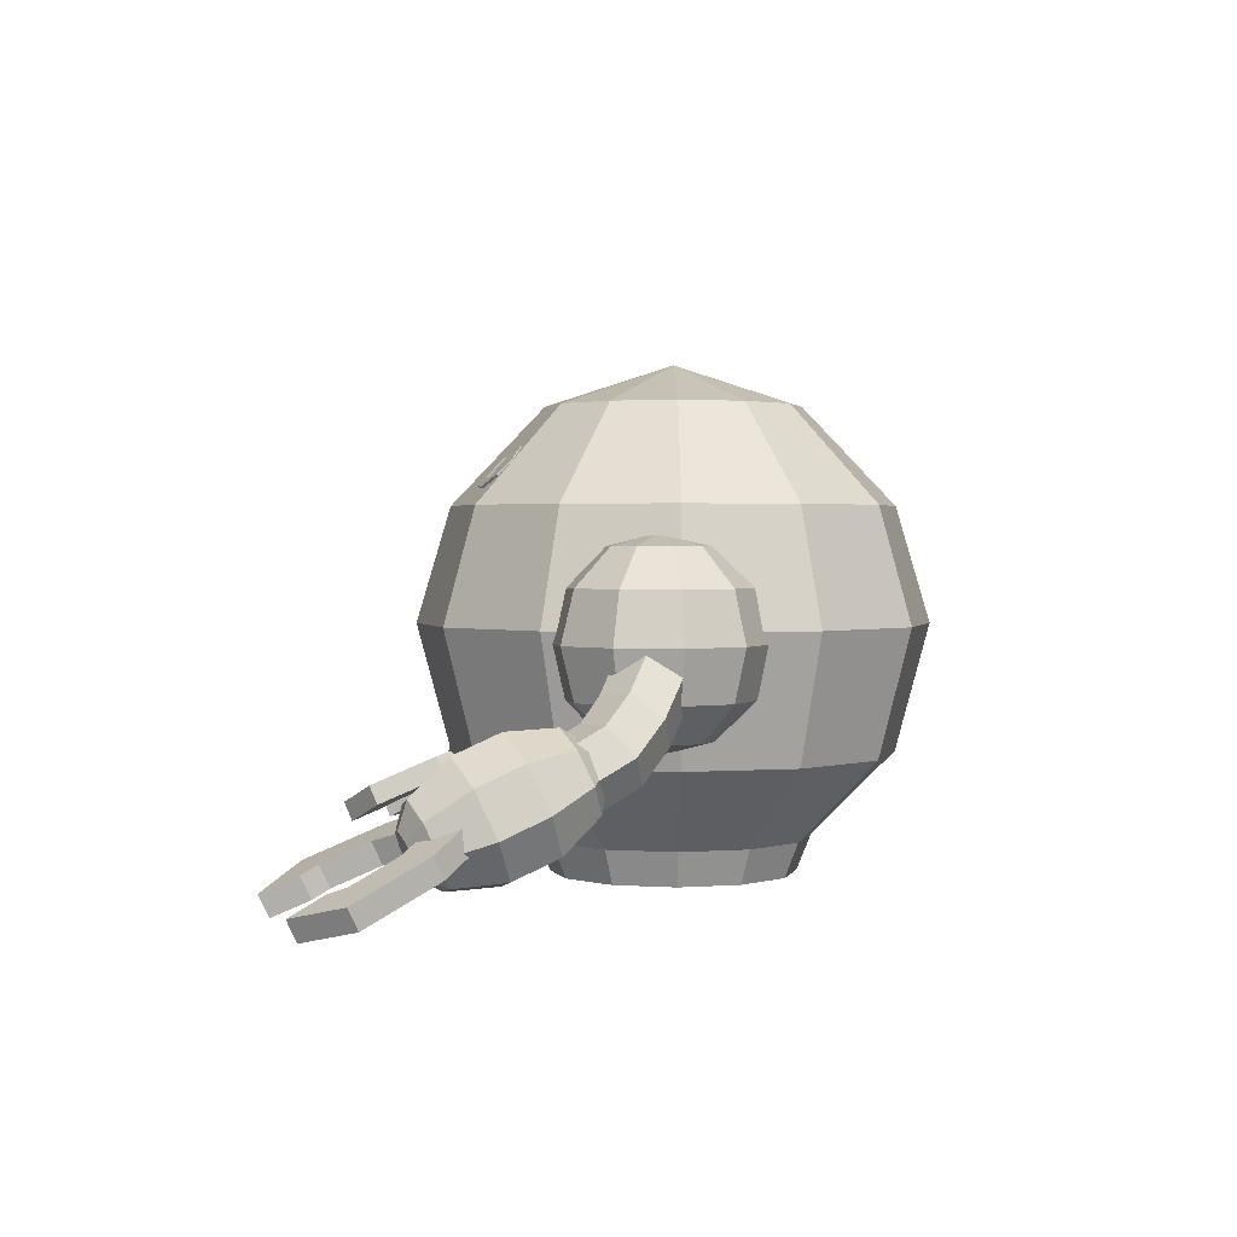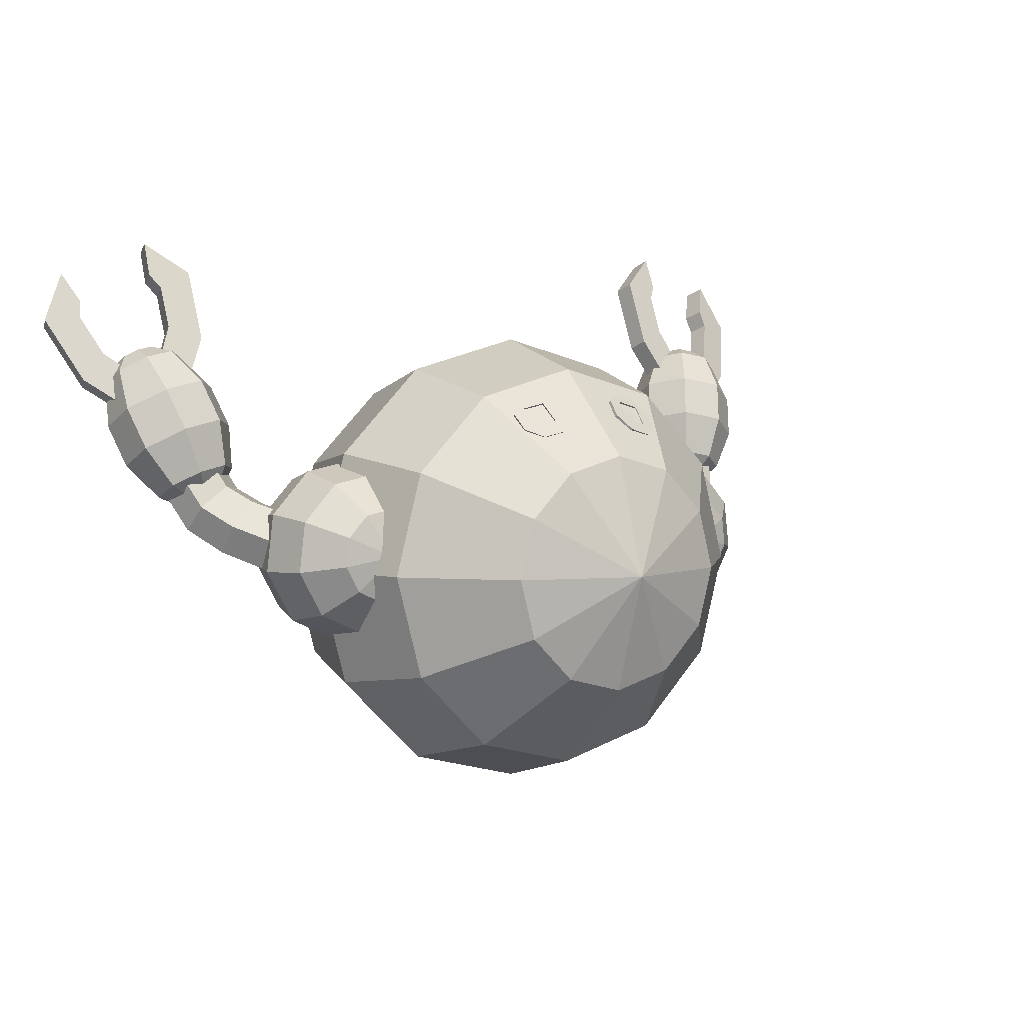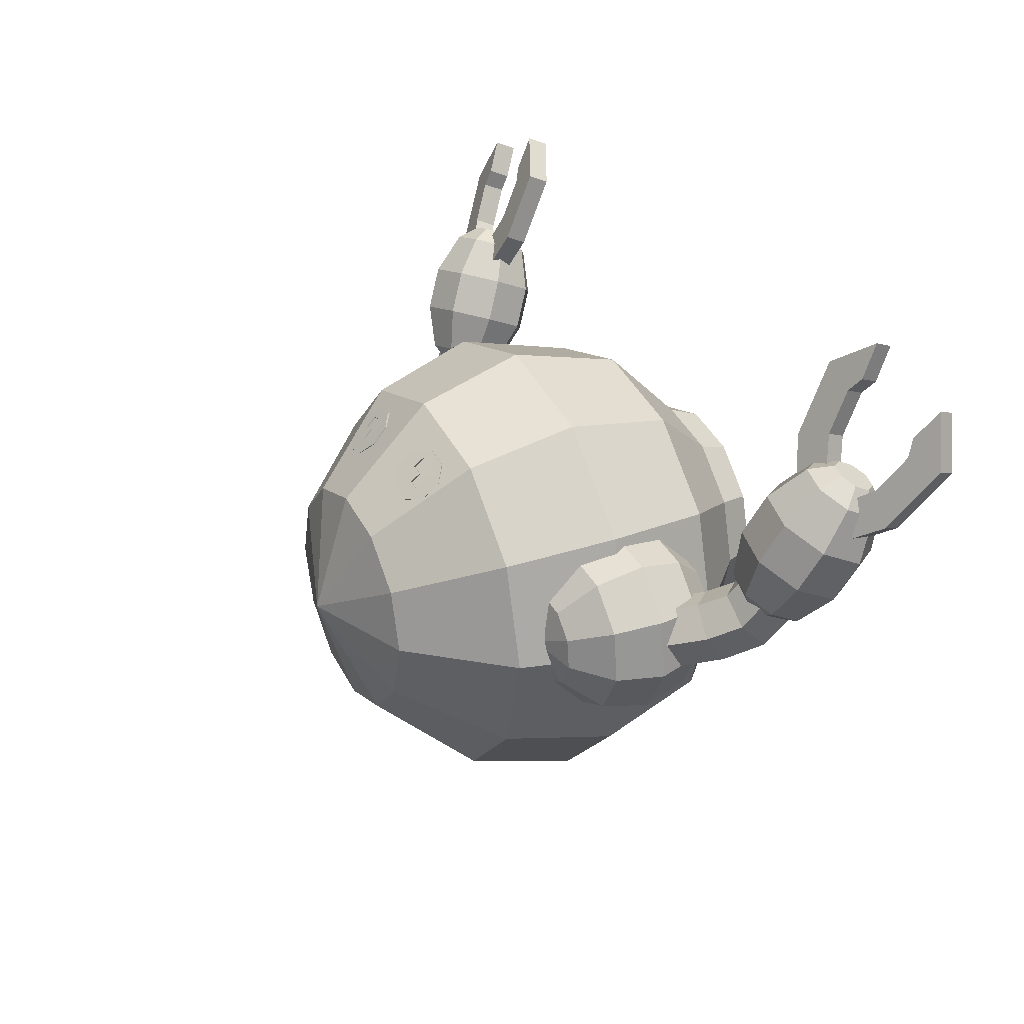
<metadata>
{"format":"obj","ext":"obj","renderer":"f3d","projection":"perspective","resolution":1024,"background":"white","views":[{"elev":1.9,"azim":89.4,"up":"+Y"},{"elev":4.1,"azim":146.7,"up":"+Z"},{"elev":28.9,"azim":-118.6,"up":"+Z"}]}
</metadata>
<code>
v 0.594 2.145 0
v 1.029 1.687 0
v 0.891 1.687 -0.5144
v 0.5144 2.145 -0.297
v 0 2.336 0
v 0.5144 2.145 0.297
v 0.297 2.145 0.5144
v 0 2.145 0.594
v -0.297 2.145 0.5144
v -0.5144 1.687 0.891
v 0 1.687 1.029
v -0.5144 2.145 0.297
v -0.594 2.145 0
v -0.5144 2.145 -0.297
v -0.891 1.687 -0.5144
v -1.029 1.687 0
v -0.297 2.145 -0.5144
v 0 2.145 -0.594
v 0 1.687 -1.029
v -0.5144 1.687 -0.891
v 0.297 2.145 -0.5144
v 0.5144 1.687 0.891
v 0.594 1.148 1.029
v 1.029 1.148 0.594
v 0.891 1.687 0.5144
v -0.891 1.687 0.5144
v -1.029 1.148 0.594
v -0.594 1.148 1.029
v 1.029 1.148 -0.594
v 0.594 1.148 -1.029
v 0.5144 1.687 -0.891
v 1.188 1.148 0
v 1.029 0.5544 0
v 0.891 0.5544 -0.5144
v -0.5144 0.5544 0.891
v 0 0.5544 1.029
v 0 1.148 1.188
v -1.188 1.148 0
v -1.029 0.5544 0
v -0.891 0.5544 0.5144
v -0.594 1.148 -1.029
v -0.5144 0.5544 -0.891
v -0.891 0.5544 -0.5144
v -1.029 1.148 -0.594
v 0 0.1195 0.594
v 0.297 0.1195 0.5144
v 0.5144 0.5544 0.891
v -0.5144 0.1195 0.297
v -0.297 0.1195 0.5144
v -0.5144 0.1195 -0.297
v -0.594 0.1195 0
v 0.5144 0.5544 -0.891
v 0.297 0.1195 -0.5144
v 0 0.1195 -0.594
v 0 0.5544 -1.029
v 0.5144 0.1195 0.297
v 0 0.04572 0
v 0.594 0.1195 0
v -0.297 0.1195 -0.5144
v 0.5144 0.1195 -0.297
v -0.1702 1.832 0.8652
v -0.1536 1.784 0.8162
v -0.136 1.863 0.7447
v -0.1526 1.911 0.7938
v -0.242 1.814 0.8592
v -0.2557 1.773 0.8942
v -0.3591 1.769 0.8636
v -0.3425 1.721 0.8146
v -0.2391 1.725 0.8451
v -0.3523 1.809 0.8266
v -0.4198 1.821 0.7915
v -0.4022 1.9 0.72
v -0.3856 1.852 0.671
v -0.4032 1.773 0.7425
v -0.3319 1.9 0.7438
v -0.3166 1.959 0.6911
v -0.2133 1.964 0.7217
v -0.2764 1.903 0.7602
v -0.2862 1.859 0.7999
v -0.2314 1.861 0.8161
v -0.2254 1.766 0.8102
v -0.3357 1.761 0.7776
v -0.1966 1.916 0.6726
v -0.2598 1.855 0.7112
v -0.3153 1.852 0.6948
v -0.3 1.911 0.6421
v -0.325 1.808 0.7345
v -0.3417 1.856 0.7835
v -0.2975 1.811 0.8428
v -0.2809 1.763 0.7938
v -0.2148 1.813 0.7671
v 0.4211 1.823 0.8014
v 0.4084 1.774 0.7523
v 0.3953 1.851 0.6781
v 0.408 1.9 0.7272
v 0.3541 1.81 0.8313
v 0.3559 1.771 0.8701
v 0.2506 1.775 0.8931
v 0.2379 1.726 0.844
v 0.3432 1.722 0.821
v 0.2417 1.815 0.8558
v 0.1668 1.833 0.857
v 0.1536 1.91 0.7828
v 0.141 1.861 0.7337
v 0.1541 1.784 0.8079
v 0.2265 1.904 0.7699
v 0.2188 1.962 0.7141
v 0.3242 1.958 0.6911
v 0.3115 1.909 0.642
v 0.2061 1.913 0.665
v 0.283 1.902 0.7576
v 0.2903 1.859 0.7988
v 0.3461 1.857 0.7866
v 0.3335 1.808 0.7375
v 0.2777 1.81 0.7497
v 0.2704 1.853 0.7085
v 0.3414 1.761 0.7822
v 0.2291 1.765 0.8067
v 0.2138 1.855 0.7208
v 0.2211 1.812 0.762
v 0.2338 1.861 0.8111
v -1.202 1.505 0.04468
v -0.9685 1.569 0.0901
v -1.131 1.505 -0.08397
v -1.084 1.505 0.2983
v -1.168 1.331 0.4506
v -0.9182 1.331 0.4993
v -0.9395 1.505 0.3263
v -1.184 1.505 0.1907
v -0.9975 1.505 -0.1461
v -1.019 1.331 -0.3191
v -1.25 1.331 -0.2114
v -1.373 1.331 0.01144
v -1.436 1.093 -0.000729
v -1.4 1.093 0.2913
v -1.342 1.331 0.2643
v -1.199 1.093 0.5064
v -1.168 0.8553 0.4506
v -0.9182 0.8553 0.4993
v -0.9104 1.093 0.5625
v -1.026 1.093 -0.3824
v -1.019 0.8553 -0.3191
v -1.25 0.8553 -0.2114
v -1.293 1.093 -0.258
v -1.131 0.681 -0.08397
v -1.202 0.681 0.04468
v -1.373 0.8553 0.01144
v -1.184 0.681 0.1907
v -0.9685 0.6173 0.0901
v -1.084 0.681 0.2983
v -0.9975 0.681 -0.1461
v -2.04 0.1241 1.255
v -1.958 0.2268 1.07
v -1.99 0.3251 1.111
v -2.072 0.2223 1.295
v -2.026 0.09259 1.342
v -2.097 0.009583 1.488
v -2.214 0.07175 1.245
v -2.246 0.17 1.285
v -2.108 0.3432 0.9737
v -2.076 0.245 0.9332
v -2.129 0.1079 1.528
v -2.058 0.1909 1.383
v -1.9 0.3564 0.8016
v -1.932 0.4547 0.8421
v -1.856 0.4133 1.002
v -1.824 0.3151 0.9618
v -1.607 0.1488 1.415
v -1.606 0.2393 1.208
v -1.444 0.2978 1.15
v -1.446 0.1449 1.5
v -1.655 0.1086 1.485
v -1.676 0.2086 1.529
v -1.628 0.2488 1.459
v -1.466 0.245 1.544
v -1.464 0.3978 1.193
v -1.627 0.3394 1.251
v -1.671 0.1367 1.696
v -1.651 0.03671 1.652
v -1.683 0.2969 1.039
v -1.703 0.397 1.083
v -1.569 0.4683 0.9819
v -1.549 0.3682 0.9384
v -1.908 0.6726 0.626
v -1.968 0.5817 0.8282
v -1.798 0.6917 0.9275
v -1.739 0.7825 0.7253
v -1.779 0.7145 0.4329
v -1.795 0.5715 0.3638
v -1.931 0.4712 0.5286
v -1.523 0.7367 0.7683
v -1.583 0.6458 0.9705
v -1.446 0.471 0.9321
v -1.387 0.5619 0.7299
v -1.41 0.3605 0.6326
v -1.47 0.2697 0.8348
v -1.639 0.1597 0.7355
v -1.579 0.2505 0.5333
v -1.795 0.2964 0.4902
v -1.855 0.2055 0.6924
v -1.991 0.3803 0.7308
v -1.699 0.4474 0.3365
v -1.545 0.4149 0.367
v -1.583 0.3707 1.097
v -1.599 0.2277 1.028
v -1.719 0.1496 0.9574
v -1.873 0.1822 0.9268
v -1.969 0.3063 0.9541
v -1.953 0.4493 1.023
v -1.833 0.5274 1.094
v -1.826 0.4029 1.131
v -1.748 0.3863 1.147
v -1.679 0.4948 1.124
v -1.707 0.2501 1.098
v -1.768 0.2103 1.062
v -1.846 0.2269 1.046
v -1.895 0.2902 1.06
v -1.68 0.6192 0.3277
v -1.63 0.5559 0.3138
v -1.425 0.493 0.4375
v -1.491 0.5792 0.3654
v -1.482 0.6521 0.4006
v -1.409 0.6359 0.5067
v -1.505 0.76 0.5339
v -1.532 0.7154 0.4145
v -1.61 0.732 0.3989
v -1.659 0.7926 0.5034
v -1.41 1.065 0.157
v -1.546 0.9236 0.2253
v -1.419 0.9016 0.3466
v -1.301 1.024 0.2902
v -1.276 0.8519 -0.01788
v -1.431 0.6914 0.06228
v -1.552 0.8185 0.08317
v -1.398 0.979 0.003009
v -1.298 0.7745 0.3257
v -1.395 0.6698 0.4034
v -1.417 0.5453 0.2798
v -1.304 0.6694 0.1835
v -1.516 0.7969 0.4243
v -1.601 0.6827 0.6239
v -1.48 0.5556 0.603
v -1.503 0.4311 0.4794
v -1.647 0.4338 0.3766
v -1.561 0.548 0.1771
v -1.683 0.675 0.198
v -1.768 0.5608 0.3975
v -1.745 0.6853 0.5211
v -1.66 0.7995 0.3216
v 0.5722 0.2173 0.3303
v 0.4958 0 0.2862
v 0.5725 0 0
v 0.6607 0.2173 0
v 0 0.2173 0.6607
v 0 0 0.5725
v 0.2862 0 0.4958
v 0.3303 0.2173 0.5722
v -0.5722 0.2173 0.3303
v -0.4958 0 0.2862
v -0.2862 0 0.4958
v -0.3303 0.2173 0.5722
v -0.3303 0.2173 -0.5722
v -0.2862 0 -0.4958
v -0.4958 0 -0.2862
v -0.5722 0.2173 -0.3303
v 0.3303 0.2173 -0.5722
v 0.2862 0 -0.4958
v 0 0 -0.5725
v 0 0.2173 -0.6607
v 0.4976 0.02938 0
v 0.4309 0.02938 -0.2488
v 0.4958 0 -0.2862
v 0.2488 0.02938 0.4309
v 0.4309 0.02938 0.2488
v -0.2488 0.02938 0.4309
v 0 0.02938 0.4976
v -0.5725 0 0
v -0.4309 0.02938 -0.2488
v -0.4976 0.02938 0
v 0 0.02938 -0.4976
v -0.2488 0.02938 -0.4309
v 1.195 1.505 0.1907
v 1.353 1.331 0.2643
v 1.384 1.331 0.01144
v 1.213 1.505 0.04468
v 0.9789 1.569 0.0901
v 1.094 1.505 0.2983
v 0.9499 1.505 0.3263
v 0.9287 1.331 0.4993
v 1.179 1.331 0.4506
v 1.141 1.505 -0.08397
v 1.21 1.093 0.5064
v 1.41 1.093 0.2913
v 1.26 1.331 -0.2114
v 1.304 1.093 -0.258
v 1.037 1.093 -0.3824
v 1.029 1.331 -0.3191
v 1.353 0.8553 0.2643
v 1.384 0.8553 0.01144
v 1.446 1.093 -0.000729
v 0.9209 1.093 0.5625
v 0.9287 0.8553 0.4993
v 1.179 0.8553 0.4506
v 1.094 0.681 0.2983
v 1.195 0.681 0.1907
v 1.26 0.8553 -0.2114
v 1.141 0.681 -0.08397
v 1.008 0.681 -0.1461
v 1.029 0.8553 -0.3191
v 1.213 0.681 0.04468
v 0.9789 0.6173 0.0901
v 0.9499 0.681 0.3263
v 2.225 0.07175 1.245
v 2.107 0.009583 1.488
v 2.037 0.09259 1.342
v 2.051 0.1241 1.255
v 2.082 0.2223 1.295
v 2.069 0.1909 1.383
v 2.139 0.1079 1.528
v 2.256 0.17 1.285
v 2.086 0.245 0.9332
v 1.91 0.3564 0.8016
v 1.942 0.4547 0.8421
v 2.118 0.3432 0.9737
v 2 0.3251 1.111
v 1.867 0.4133 1.002
v 1.835 0.3151 0.9618
v 1.968 0.2268 1.07
v 1.456 0.1449 1.5
v 1.454 0.2978 1.15
v 1.617 0.2393 1.208
v 1.618 0.1488 1.415
v 1.637 0.3394 1.251
v 1.713 0.397 1.083
v 1.58 0.4683 0.9819
v 1.475 0.3978 1.193
v 1.666 0.1086 1.485
v 1.686 0.2086 1.529
v 1.682 0.1367 1.696
v 1.661 0.03671 1.652
v 1.918 0.6726 0.626
v 1.978 0.5817 0.8282
v 2.001 0.3803 0.7308
v 1.942 0.4712 0.5286
v 1.789 0.7145 0.4329
v 1.669 0.7926 0.5034
v 1.749 0.7825 0.7253
v 1.533 0.7367 0.7683
v 1.593 0.6458 0.9705
v 1.809 0.6917 0.9275
v 1.516 0.76 0.5339
v 1.419 0.6359 0.5067
v 1.397 0.5619 0.7299
v 1.59 0.2505 0.5333
v 1.649 0.1597 0.7355
v 1.48 0.2697 0.8348
v 1.421 0.3605 0.6326
v 1.806 0.2964 0.4902
v 1.709 0.4474 0.3365
v 1.806 0.5715 0.3638
v 1.843 0.5274 1.094
v 1.963 0.4493 1.023
v 1.61 0.2277 1.028
v 1.593 0.3707 1.097
v 1.457 0.471 0.9321
v 1.865 0.2055 0.6924
v 1.883 0.1822 0.9268
v 1.73 0.1496 0.9574
v 1.897 0.3631 1.095
v 1.906 0.2902 1.06
v 1.98 0.3063 0.9541
v 1.69 0.4948 1.124
v 1.758 0.3863 1.147
v 1.836 0.4029 1.131
v 1.778 0.2103 1.062
v 1.717 0.2501 1.098
v 1.62 0.732 0.3989
v 1.542 0.7154 0.4145
v 1.69 0.6192 0.3277
v 1.682 0.6922 0.363
v 1.556 0.4149 0.367
v 1.562 0.5393 0.3294
v 1.641 0.5559 0.3138
v 1.493 0.6521 0.4006
v 1.501 0.5792 0.3654
v 1.436 0.493 0.4375
v 1.42 1.065 0.157
v 1.557 0.9236 0.2253
v 1.562 0.8185 0.08317
v 1.408 0.979 0.003009
v 1.19 0.897 0.2693
v 1.309 0.7745 0.3257
v 1.43 0.9016 0.3466
v 1.311 1.024 0.2902
v 1.287 0.8519 -0.01788
v 1.441 0.6914 0.06228
v 1.314 0.6694 0.1835
v 1.178 0.8109 0.1153
v 1.526 0.7969 0.4243
v 1.67 0.7995 0.3216
v 1.428 0.5453 0.2798
v 1.405 0.6698 0.4034
v 1.693 0.675 0.198
v 1.572 0.548 0.1771
v 1.756 0.6853 0.5211
v 1.778 0.5608 0.3975
v 1.49 0.5556 0.603
v 1.612 0.6827 0.6239
v 1.657 0.4338 0.3766
v 1.513 0.4311 0.4794
v 0.891 0.5544 0.5144
v 0 1.148 -1.188
v -0.2696 1.811 0.7509
v 0.2975 1.813 0.8436
v 0.2849 1.763 0.7945
v -1.342 0.8553 0.2643
v -0.9395 0.681 0.3263
v -1.887 0.3631 1.095
v -1.698 0.323 1.133
v -1.671 0.6922 0.363
v -1.552 0.5393 0.3294
v -1.179 0.897 0.2693
v -1.167 0.8109 0.1153
v 0.5722 0.2173 -0.3303
v -0.6607 0.2173 0
v -0.4309 0.02938 0.2488
v 0.2488 0.02938 -0.4309
v 1.008 1.505 -0.1461
v 1.638 0.2488 1.459
v 1.477 0.245 1.544
v 1.693 0.2969 1.039
v 1.559 0.3682 0.9384
v 1.709 0.323 1.133
v 1.857 0.2269 1.046
f 1 2 3 4
f 1 5 6
f 7 5 8
f 9 10 11 8
f 12 5 13
f 14 15 16 13
f 14 5 17
f 18 19 20 17
f 18 5 21
f 22 23 24 25
f 26 27 28 10
f 3 29 30 31
f 32 33 34 29
f 28 35 36 37
f 38 39 40 27
f 41 42 43 44
f 36 45 46 47
f 40 48 49 35
f 43 50 51 39
f 52 53 54 55
f 56 57 58
f 49 57 45
f 51 57 48
f 59 57 50
f 60 57 53
f 61 62 63 64
f 61 65 66
f 67 68 69 66
f 67 70 71
f 72 73 74 71
f 72 75 76
f 77 78 79 80 64
f 69 81 62
f 74 82 68
f 83 84 85 86
f 87 85 75 88
f 70 89 90 82
f 65 80 91 81
f 92 93 94 95
f 92 96 97
f 98 99 100 97
f 98 101 102
f 103 104 105 102
f 103 106 107
f 108 109 110 107
f 108 111 112 113 95
f 94 114 115 116 109
f 100 117 93
f 105 118 99
f 110 119 104
f 118 120 121 101
f 111 106 119 116
f 96 113 114 117
f 122 123 124
f 125 126 127 128
f 125 123 129
f 130 131 132 124
f 133 134 135 136
f 137 138 139 140
f 141 142 143 144
f 143 145 146 147
f 148 149 150
f 151 149 145
f 152 153 154 155
f 152 156 157 158
f 159 160 161 158
f 159 162 163 155
f 164 165 166 167
f 168 169 170 171
f 168 172 173 174
f 175 176 177 174
f 175 178 179 171
f 180 181 182 183
f 184 185 186 187
f 184 188 189 190
f 191 192 193 194
f 195 196 197 198
f 199 200 201 190
f 199 202 203 198
f 193 204 205 196
f 197 206 207 200
f 201 208 209 185
f 210 211 212 213
f 205 214 215 206
f 207 216 217 208
f 189 218 219 202
f 220 221 222 223
f 224 225 226 227
f 228 229 230 231
f 232 233 234 235
f 236 237 238 239
f 240 241 242 237
f 238 243 244 245
f 246 247 248 249
f 250 251 252 253
f 254 255 256 257
f 258 259 260 261
f 262 263 264 265
f 266 267 268 269
f 252 270 271 272
f 251 256 273 274
f 255 260 275 276
f 277 264 278 279
f 263 268 280 281
f 282 283 284 285
f 282 286 287
f 288 289 290 287
f 291 286 285
f 290 292 293 283
f 294 295 296 297
f 293 298 299 300
f 301 302 303 292
f 303 304 305 298
f 306 307 308 309
f 310 311 307
f 312 311 304
f 313 314 315 316
f 317 318 319 320
f 321 322 323 324
f 325 326 327 328
f 329 330 331 332
f 333 334 335 336
f 337 338 339 340
f 341 342 343 344
f 341 345 346 347
f 348 349 350 347
f 348 351 352 353
f 354 355 356 357
f 358 359 360 344
f 350 361 362 342
f 356 363 364 365
f 366 367 368 355
f 362 369 370 371
f 372 373 374 361
f 368 375 376 363
f 346 377 378 351
f 360 379 380 345
f 381 382 383 359
f 352 384 385 386
f 387 388 389 390
f 391 392 393 394
f 395 396 397 398
f 393 399 400 388
f 397 401 402 392
f 389 403 404 396
f 400 405 406 403
f 402 407 408 399
f 404 409 410 401
f 6 25 2 1
f 6 5 7
f 9 5 12
f 13 16 26 12
f 13 5 14
f 17 20 15 14
f 17 5 18
f 21 31 19 18
f 21 5 4
f 2 32 29 3
f 11 37 23 22
f 15 44 38 16
f 24 411 33 32
f 27 40 35 28
f 412 55 42 41
f 29 34 52 30
f 33 58 60 34
f 47 46 56 411
f 35 49 45 36
f 39 51 48 40
f 42 59 50 43
f 45 57 46
f 48 57 49
f 50 57 51
f 54 57 59
f 64 80 65 61
f 66 69 62 61
f 66 65 89 70 67
f 71 74 68 67
f 77 83 86 76
f 62 81 91 63
f 68 82 90 81 69
f 86 85 73
f 82 87 88 70
f 84 413 79 78
f 95 94 109 108
f 95 113 96 92
f 97 100 93 92
f 102 105 99 98
f 102 101 121 106 103
f 107 110 104 103
f 107 106 111 108
f 93 117 114 94
f 104 119 120 118 105
f 109 116 119 110
f 101 414 415 118
f 113 112 115 114
f 122 133 136 129
f 128 123 125
f 124 123 130
f 136 135 137 126
f 131 141 144 132
f 144 143 147 134
f 147 146 148 416
f 142 151 145 143
f 150 149 417
f 145 149 146
f 158 161 153 152
f 158 157 162 159
f 155 154 160 159
f 155 163 156 152
f 153 167 166 154
f 160 165 164 161
f 174 177 169 168
f 170 183 182 176
f 179 178 173 172
f 191 224 227 187
f 194 193 196 195
f 198 197 200 199
f 198 203 220 195
f 190 201 185 184
f 190 189 202 199
f 186 210 213 192
f 196 205 206 197
f 200 207 208 201
f 209 418 211 210
f 213 212 419 204
f 206 215 216 207
f 227 226 420 188
f 202 219 421 203
f 223 222 225 224
f 231 422 423 232 235 228
f 230 240 237 236
f 239 238 245 233
f 234 246 249 229
f 249 248 241 240
f 237 242 243 238
f 245 244 247 246
f 253 252 272 424
f 257 256 251 250
f 261 260 255 254
f 265 264 277 425
f 269 268 263 262
f 256 255 276 273
f 259 277 279 426
f 264 263 281 278
f 268 267 427 280
f 274 270 252 251
f 285 286 282
f 287 290 283 282
f 287 286 288
f 291 294 297 428
f 283 293 300 284
f 289 301 292 290
f 292 303 298 293
f 295 306 309 296
f 299 310 307 306
f 302 312 304 303
f 305 311 310
f 307 311 308
f 316 328 321 313
f 316 315 318 317
f 320 324 325 317
f 320 319 314 313
f 327 326 323 322
f 332 337 340 329
f 429 333 336 430
f 331 431 334 333
f 336 335 432 330
f 347 350 342 341
f 347 346 351 348
f 353 365 349 348
f 357 386 381 354
f 344 343 366 358
f 344 360 345 341
f 342 362 371 343
f 349 372 361 350
f 355 368 363 356
f 361 374 369 362
f 364 433 373 372
f 371 370 434 367
f 380 379 383 382 385 384 378 377
f 394 393 388 387
f 398 397 392 391
f 390 389 396 395
f 388 400 403 389
f 392 402 399 393
f 396 404 401 397
f 399 408 405 400
f 401 410 407 402
f 403 406 409 404
f 8 11 22 7
f 8 5 9
f 12 26 10 9
f 4 3 31 21
f 4 5 1
f 25 24 32 2
f 10 28 37 11
f 16 38 27 26
f 20 41 44 15
f 23 47 411 24
f 44 43 39 38
f 30 52 55 412
f 411 56 58 33
f 55 54 59 42
f 34 60 53 52
f 58 57 60
f 46 57 56
f 53 57 54
f 71 70 88 75 72
f 76 86 73 72
f 63 91 413 84 83
f 73 85 87 82 74
f 81 90 89 65
f 78 75 85 84
f 97 96 414 101 98
f 99 118 415 117 100
f 120 119 106 121
f 116 115 112 111
f 129 136 126 125
f 129 123 122
f 126 137 140 127
f 132 144 134 133
f 135 416 138 137
f 138 150 417 139
f 146 149 148
f 161 164 167 153
f 154 166 165 160
f 156 163 162 157
f 171 170 176 175
f 171 179 172 168
f 174 173 178 175
f 169 180 183 170
f 176 182 181 177
f 187 186 192 191
f 187 227 188 184
f 195 220 223 194
f 185 209 210 186
f 192 213 204 193
f 204 419 214 205
f 208 217 418 209
f 226 225 222 221 421 219 218 420
f 231 230 236 422
f 423 239 233 232
f 235 234 229 228
f 229 249 240 230
f 233 245 246 234
f 248 247 244 243 242 241
f 425 277 259 258
f 424 272 267 266
f 260 259 426 275
f 285 284 294 291
f 288 286 428 297 296 309 308 311 312 302 301 289
f 300 299 306 295
f 298 305 310 299
f 304 311 305
f 313 321 324 320
f 317 325 328 316
f 328 327 322 321
f 324 323 326 325
f 314 319 318 315
f 332 331 333 429
f 430 336 330 329
f 430 339 338 429
f 432 335 334 431
f 357 356 365 353
f 354 381 359 358
f 365 364 372 349
f 343 371 367 366
f 345 380 377 346
f 359 383 379 360
f 386 385 382 381
f 351 378 384 352
f 374 373 433 376 375 434 370 369
f 387 390 395 398 391 394
f 408 407 410 409 406 405
f 7 22 25 6
f 19 412 41 20
f 37 36 47 23
f 64 63 83 77
f 76 75 78 77
f 80 79 413 91
f 117 415 414 96
f 124 132 133 122
f 127 140 139 417 149 151 142 141 131 130 123 128
f 134 147 416 135
f 416 148 150 138
f 177 181 180 169
f 194 223 224 191
f 188 420 218 189
f 203 421 221 220
f 418 217 216 215 214 419 212 211
f 422 236 239 423
f 253 424 266 269 262 265 425 258 261 254 257 250
f 274 273 276 275 426 279 278 281 280 427 271 270
f 428 286 291
f 284 300 295 294
f 329 340 339 430
f 429 338 337 332
f 330 432 431 331
f 353 352 386 357
f 358 366 355 354
f 363 376 433 364
f 367 434 375 368
f 31 30 412 19
f 267 272 271 427

</code>
